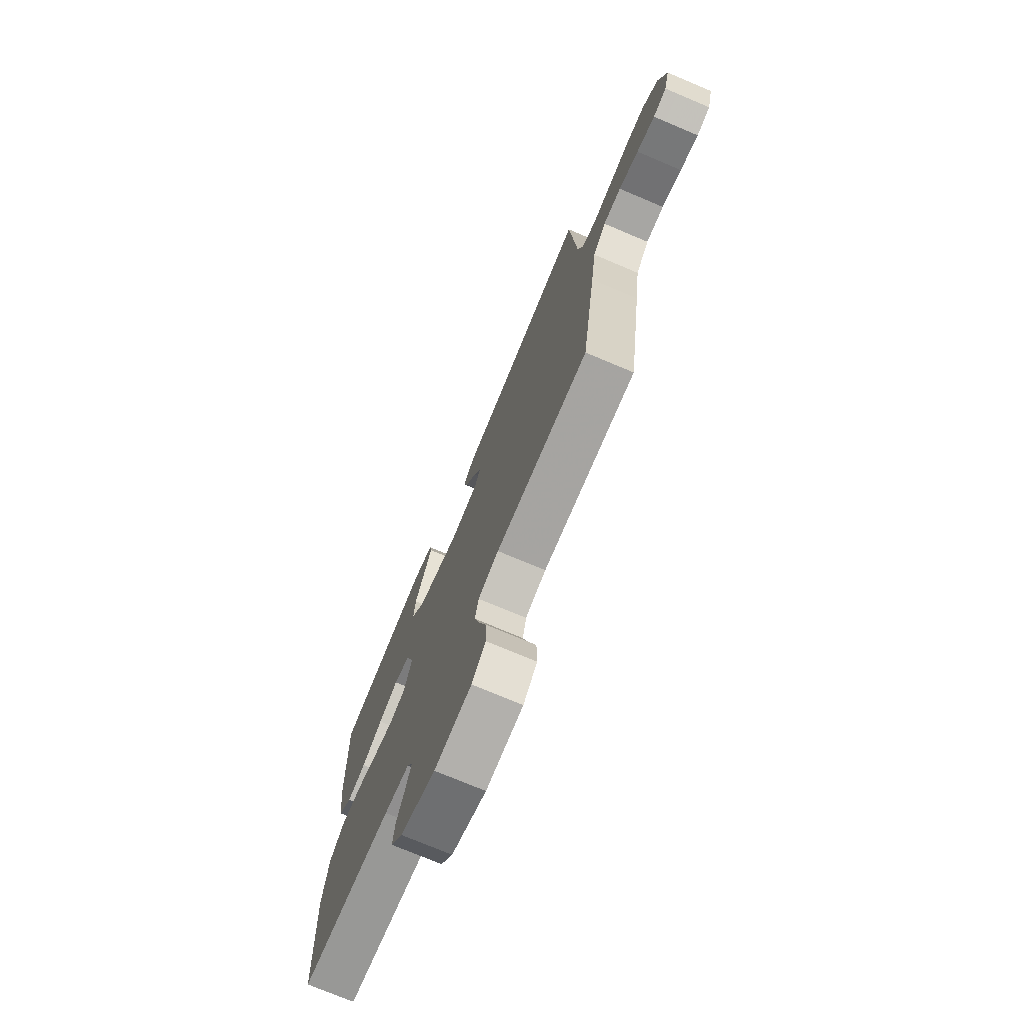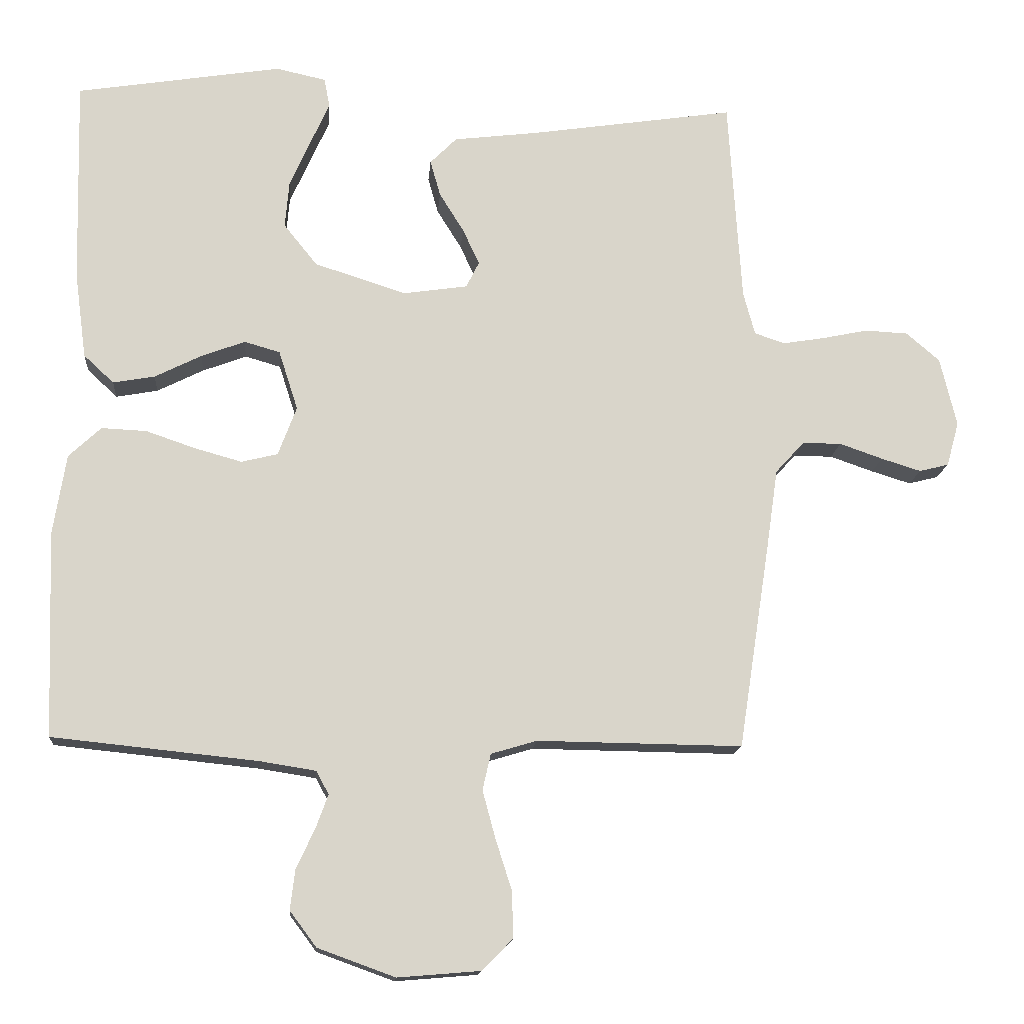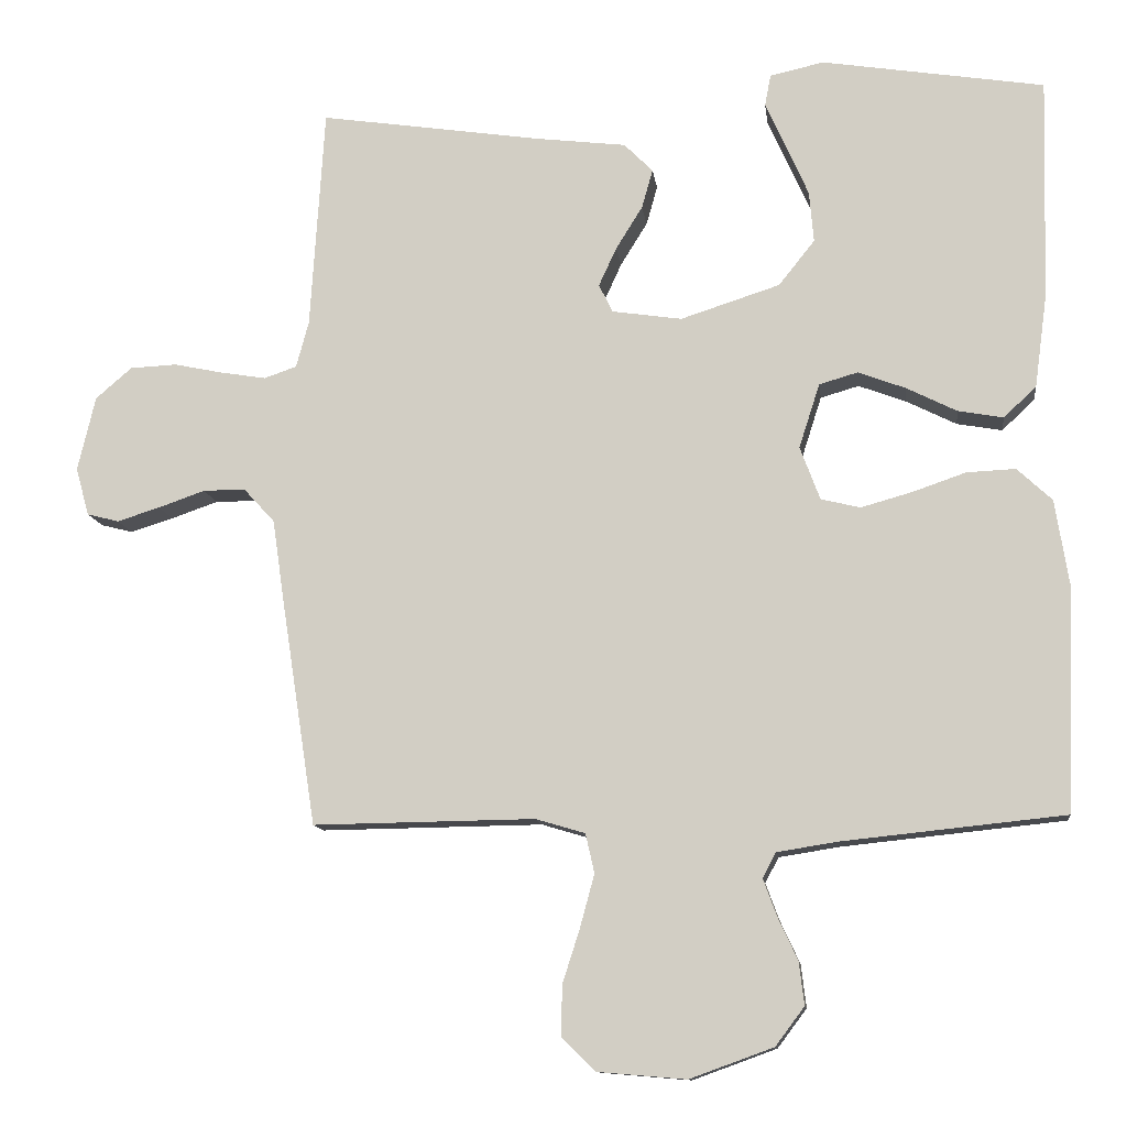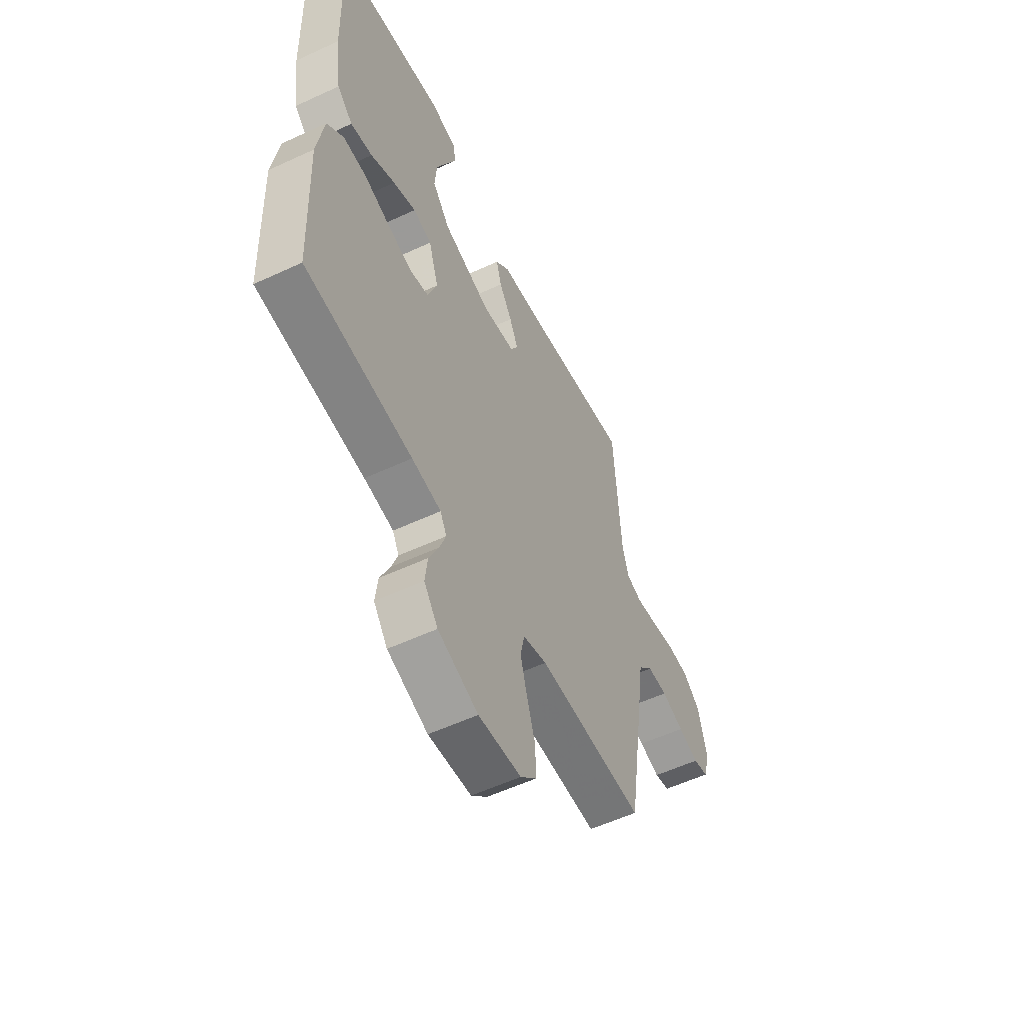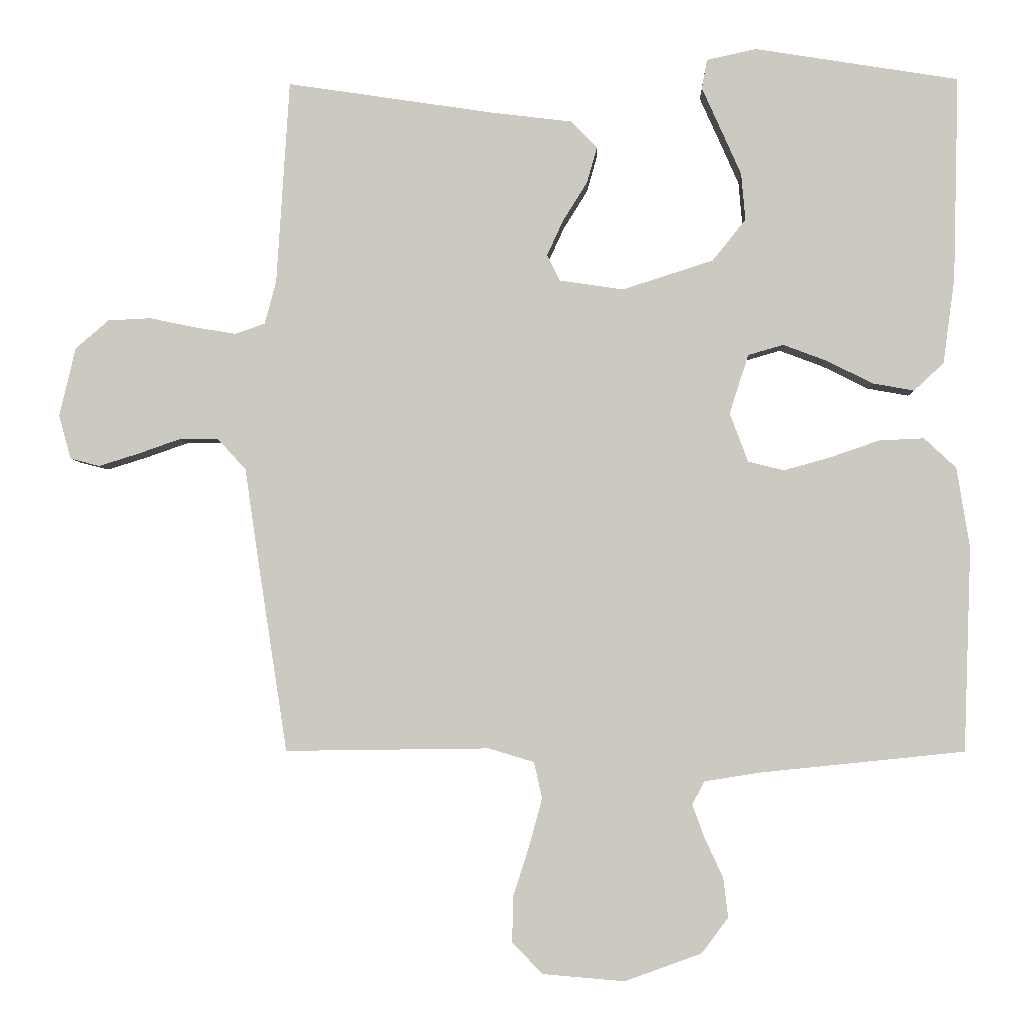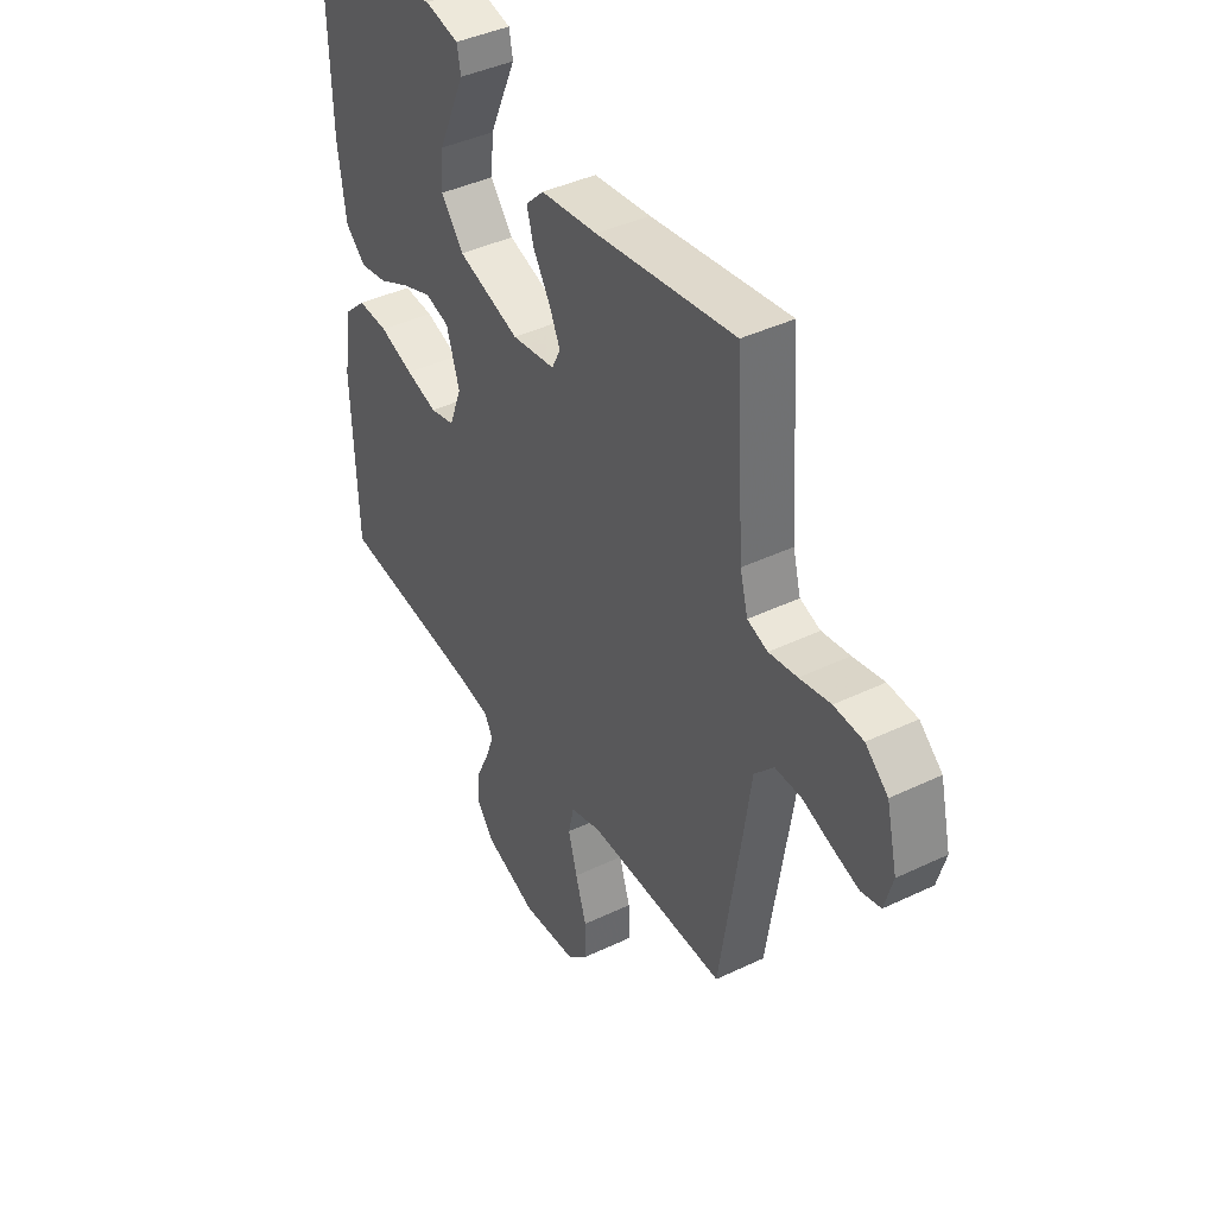
<metadata>
{"format":"obj","ext":"obj","renderer":"f3d","projection":"perspective","resolution":1024,"background":"white","views":[{"elev":-74.2,"azim":67.1,"up":"+Z"},{"elev":-14.9,"azim":-4.6,"up":"+Z"},{"elev":-11.6,"azim":-172.9,"up":"+Z"},{"elev":-56.0,"azim":-64.0,"up":"+Z"},{"elev":-3.5,"azim":-178.2,"up":"+Z"},{"elev":41.4,"azim":59.9,"up":"+Z"}]}
</metadata>
<code>
v 0.5 0.07 -0.5
v 0.2 0.07 -0.496
v 0.133 0.07 -0.516
v 0.121 0.07 -0.569
v 0.14 0.07 -0.639
v 0.164 0.07 -0.714
v 0.165 0.07 -0.781
v 0.12 0.07 -0.826
v 0 0.07 -0.836
v -0.113 0.07 -0.795
v -0.152 0.07 -0.743
v -0.145 0.07 -0.685
v -0.118 0.07 -0.627
v -0.1 0.07 -0.578
v -0.118 0.07 -0.544
v -0.2 0.07 -0.531
v -0.5 0.07 -0.5
v -0.511 0.07 -0.2
v -0.492 0.07 -0.082
v -0.445 0.07 -0.038
v -0.379 0.07 -0.041
v -0.306 0.07 -0.066
v -0.238 0.07 -0.085
v -0.185 0.07 -0.072
v -0.158 0.07 0
v -0.186 0.07 0.087
v -0.238 0.07 0.102
v -0.302 0.07 0.078
v -0.37 0.07 0.044
v -0.431 0.07 0.033
v -0.475 0.07 0.074
v -0.492 0.07 0.2
v -0.5 0.07 0.5
v -0.2 0.07 0.548
v -0.127 0.07 0.532
v -0.119 0.07 0.489
v -0.146 0.07 0.429
v -0.177 0.07 0.359
v -0.183 0.07 0.29
v -0.134 0.07 0.229
v 0 0.07 0.186
v 0.094 0.07 0.2
v 0.113 0.07 0.238
v 0.089 0.07 0.29
v 0.053 0.07 0.348
v 0.038 0.07 0.401
v 0.077 0.07 0.44
v 0.2 0.07 0.455
v 0.5 0.07 0.5
v 0.519 0.07 0.2
v 0.536 0.07 0.137
v 0.58 0.07 0.122
v 0.641 0.07 0.132
v 0.708 0.07 0.146
v 0.771 0.07 0.143
v 0.82 0.07 0.101
v 0.844 0.07 0
v 0.826 0.07 -0.065
v 0.783 0.07 -0.076
v 0.725 0.07 -0.058
v 0.662 0.07 -0.036
v 0.605 0.07 -0.036
v 0.563 0.07 -0.082
v 0.546 0.07 -0.2
v 0.5 0 -0.5
v 0.2 0 -0.496
v 0.133 0 -0.516
v 0.121 0 -0.569
v 0.14 0 -0.639
v 0.164 0 -0.714
v 0.165 0 -0.781
v 0.12 0 -0.826
v 0 0 -0.836
v -0.113 0 -0.795
v -0.152 0 -0.743
v -0.145 0 -0.685
v -0.118 0 -0.627
v -0.1 0 -0.578
v -0.118 0 -0.544
v -0.2 0 -0.531
v -0.5 0 -0.5
v -0.511 0 -0.2
v -0.492 0 -0.082
v -0.445 0 -0.038
v -0.379 0 -0.041
v -0.306 0 -0.066
v -0.238 0 -0.085
v -0.185 0 -0.072
v -0.158 0 0
v -0.186 0 0.087
v -0.238 0 0.102
v -0.302 0 0.078
v -0.37 0 0.044
v -0.431 0 0.033
v -0.475 0 0.074
v -0.492 0 0.2
v -0.5 0 0.5
v -0.2 0 0.548
v -0.127 0 0.532
v -0.119 0 0.489
v -0.146 0 0.429
v -0.177 0 0.359
v -0.183 0 0.29
v -0.134 0 0.229
v 0 0 0.186
v 0.094 0 0.2
v 0.113 0 0.238
v 0.089 0 0.29
v 0.053 0 0.348
v 0.038 0 0.401
v 0.077 0 0.44
v 0.2 0 0.455
v 0.5 0 0.5
v 0.519 0 0.2
v 0.536 0 0.137
v 0.58 0 0.122
v 0.641 0 0.132
v 0.708 0 0.146
v 0.771 0 0.143
v 0.82 0 0.101
v 0.844 0 0
v 0.826 0 -0.065
v 0.783 0 -0.076
v 0.725 0 -0.058
v 0.662 0 -0.036
v 0.605 0 -0.036
v 0.563 0 -0.082
v 0.546 0 -0.2
f 63 64 1 2
f 59 60 61
f 58 59 61
f 57 58 61
f 56 57 61
f 55 56 61
f 54 55 61
f 53 54 61
f 52 53 61 62
f 51 52 62 63
f 48 49 50
f 50 51 63
f 48 50 63
f 47 48 63
f 46 47 63
f 45 46 63
f 44 45 63
f 35 36 37
f 34 35 37
f 33 34 37
f 32 33 37
f 31 32 37
f 30 31 37
f 29 30 37
f 28 29 37 38
f 27 28 38 39
f 20 21 22
f 19 20 22
f 18 19 22
f 17 18 22
f 16 17 22
f 15 16 22 23
f 14 15 23 24
f 11 12 13
f 10 11 13
f 9 10 13
f 8 9 13
f 7 8 13
f 6 7 13
f 5 6 13
f 4 5 13 14
f 14 24 25
f 4 14 25
f 3 4 25
f 43 44 63
f 63 2 3
f 43 63 3
f 42 43 3
f 3 25 26
f 42 3 26
f 41 42 26
f 40 41 26 27
f 27 39 40
f 66 65 128 127
f 125 124 123
f 125 123 122
f 125 122 121
f 125 121 120
f 125 120 119
f 125 119 118
f 125 118 117
f 126 125 117 116
f 127 126 116 115
f 114 113 112
f 127 115 114
f 127 114 112
f 127 112 111
f 127 111 110
f 127 110 109
f 127 109 108
f 101 100 99
f 101 99 98
f 101 98 97
f 101 97 96
f 101 96 95
f 101 95 94
f 101 94 93
f 102 101 93 92
f 103 102 92 91
f 86 85 84
f 86 84 83
f 86 83 82
f 86 82 81
f 86 81 80
f 87 86 80 79
f 88 87 79 78
f 77 76 75
f 77 75 74
f 77 74 73
f 77 73 72
f 77 72 71
f 77 71 70
f 77 70 69
f 78 77 69 68
f 89 88 78
f 89 78 68
f 89 68 67
f 127 108 107
f 67 66 127
f 67 127 107
f 67 107 106
f 90 89 67
f 90 67 106
f 90 106 105
f 91 90 105 104
f 104 103 91
f 1 65 66 2
f 2 66 67 3
f 3 67 68 4
f 4 68 69 5
f 5 69 70 6
f 6 70 71 7
f 7 71 72 8
f 8 72 73 9
f 9 73 74 10
f 10 74 75 11
f 11 75 76 12
f 12 76 77 13
f 13 77 78 14
f 14 78 79 15
f 15 79 80 16
f 16 80 81 17
f 17 81 82 18
f 18 82 83 19
f 19 83 84 20
f 20 84 85 21
f 21 85 86 22
f 22 86 87 23
f 23 87 88 24
f 24 88 89 25
f 25 89 90 26
f 26 90 91 27
f 27 91 92 28
f 28 92 93 29
f 29 93 94 30
f 30 94 95 31
f 31 95 96 32
f 32 96 97 33
f 33 97 98 34
f 34 98 99 35
f 35 99 100 36
f 36 100 101 37
f 37 101 102 38
f 38 102 103 39
f 39 103 104 40
f 40 104 105 41
f 41 105 106 42
f 42 106 107 43
f 43 107 108 44
f 44 108 109 45
f 45 109 110 46
f 46 110 111 47
f 47 111 112 48
f 48 112 113 49
f 49 113 114 50
f 50 114 115 51
f 51 115 116 52
f 52 116 117 53
f 53 117 118 54
f 54 118 119 55
f 55 119 120 56
f 56 120 121 57
f 57 121 122 58
f 58 122 123 59
f 59 123 124 60
f 60 124 125 61
f 61 125 126 62
f 62 126 127 63
f 63 127 128 64
f 64 128 65 1

</code>
